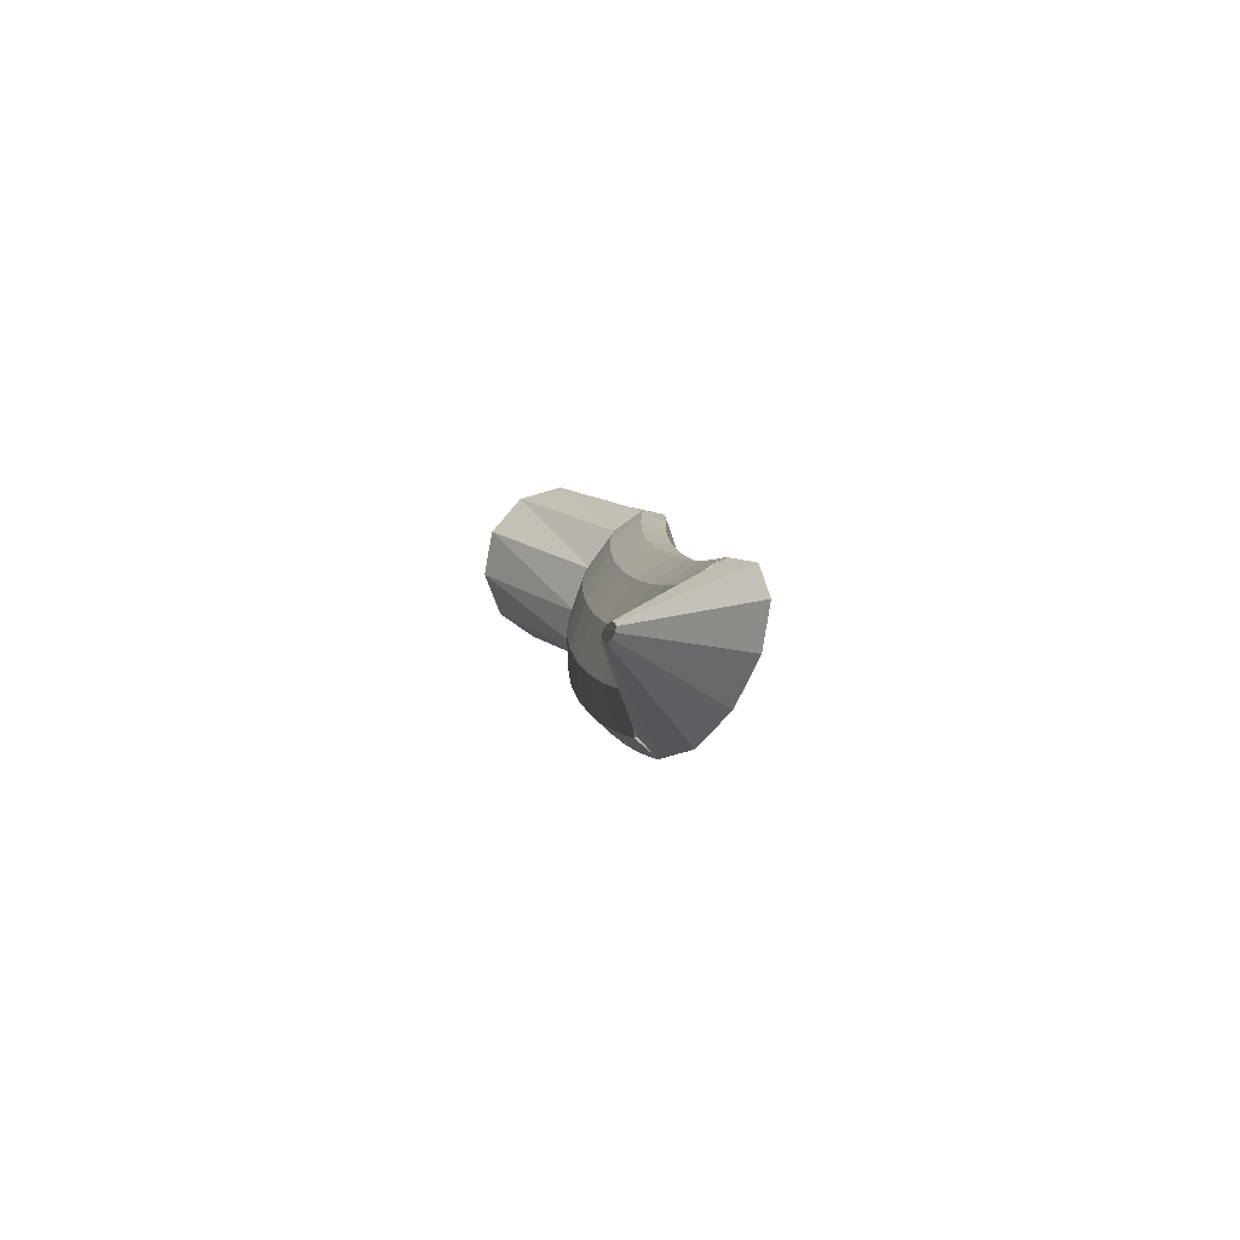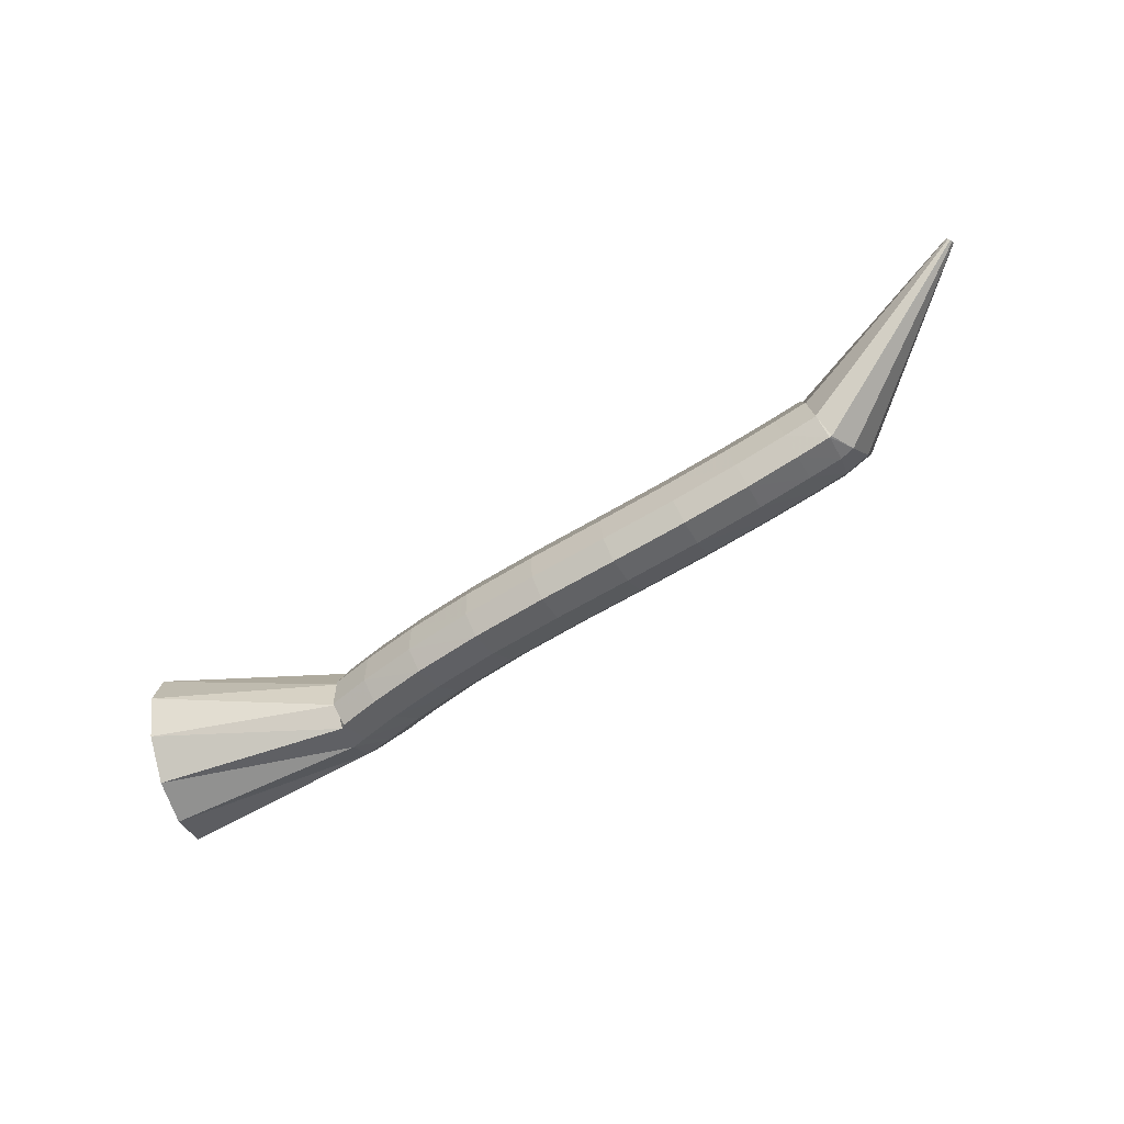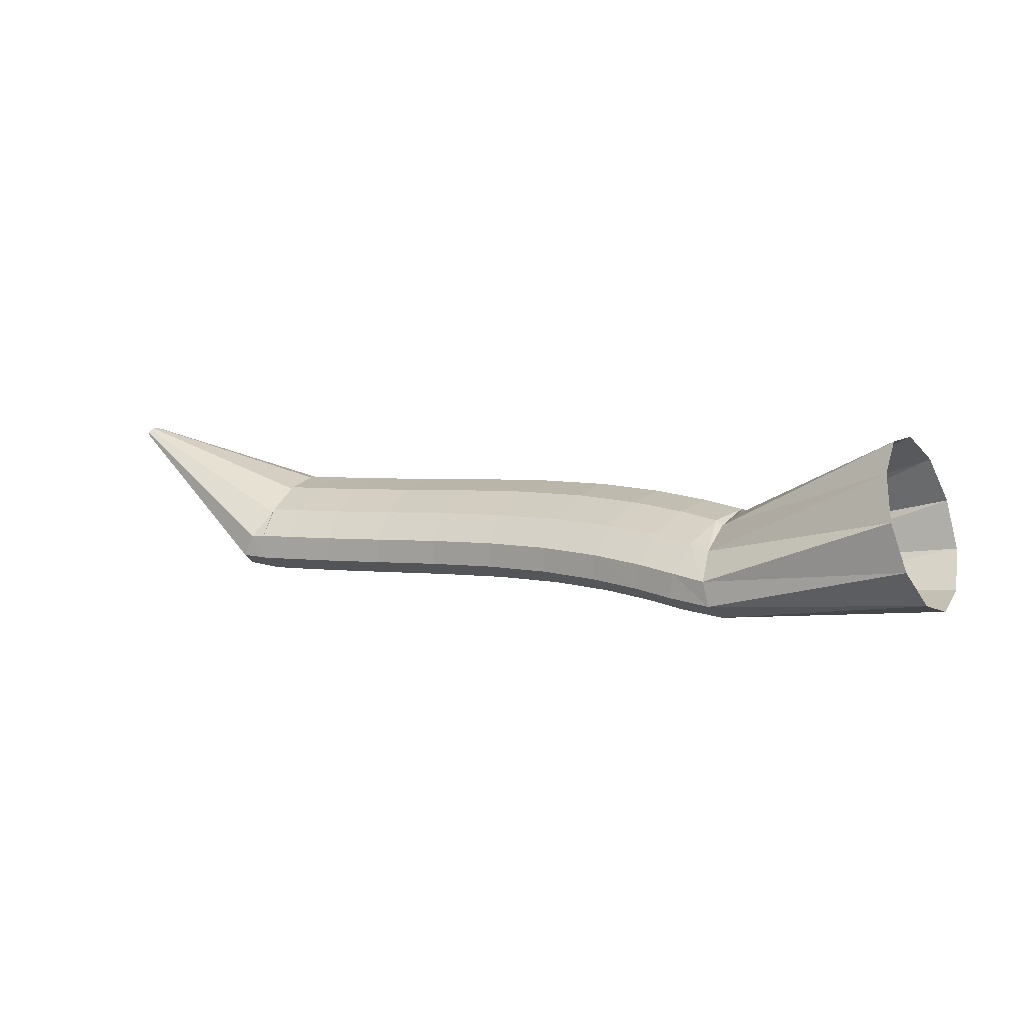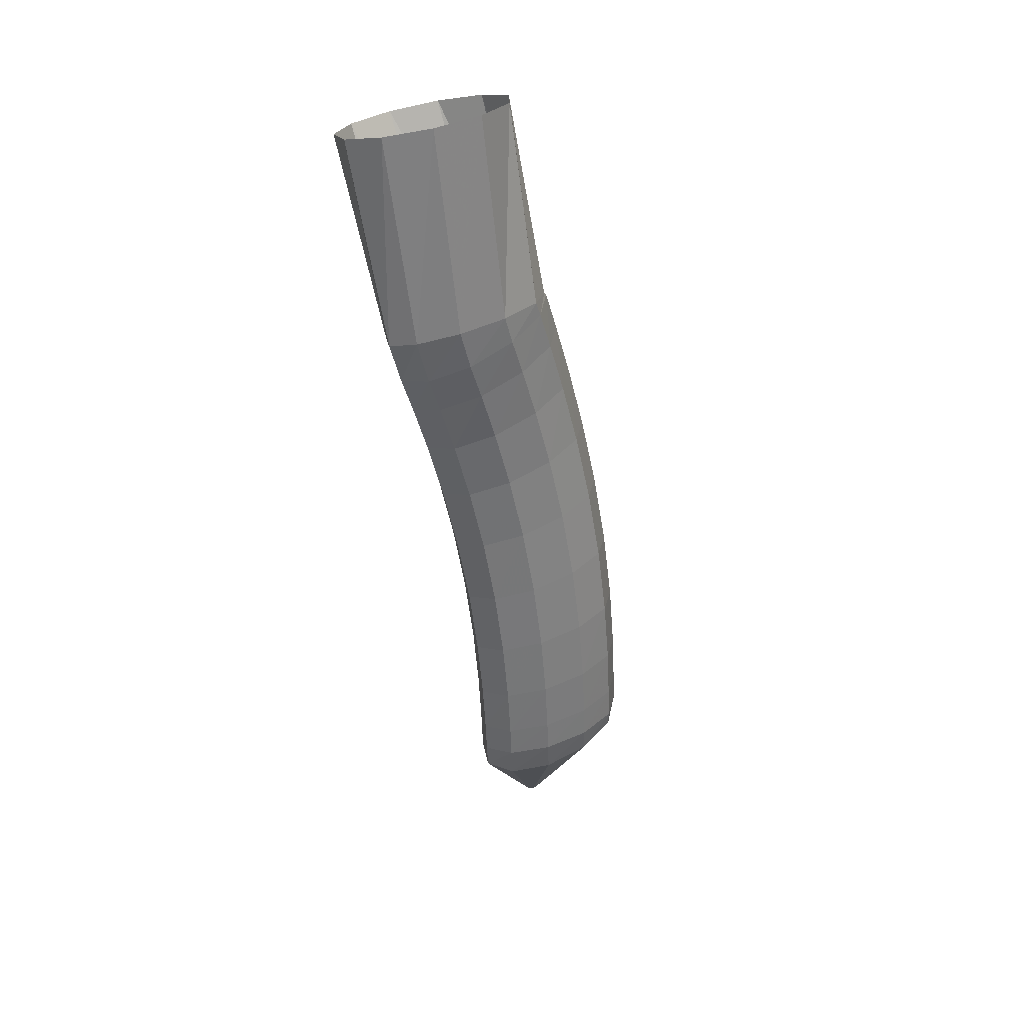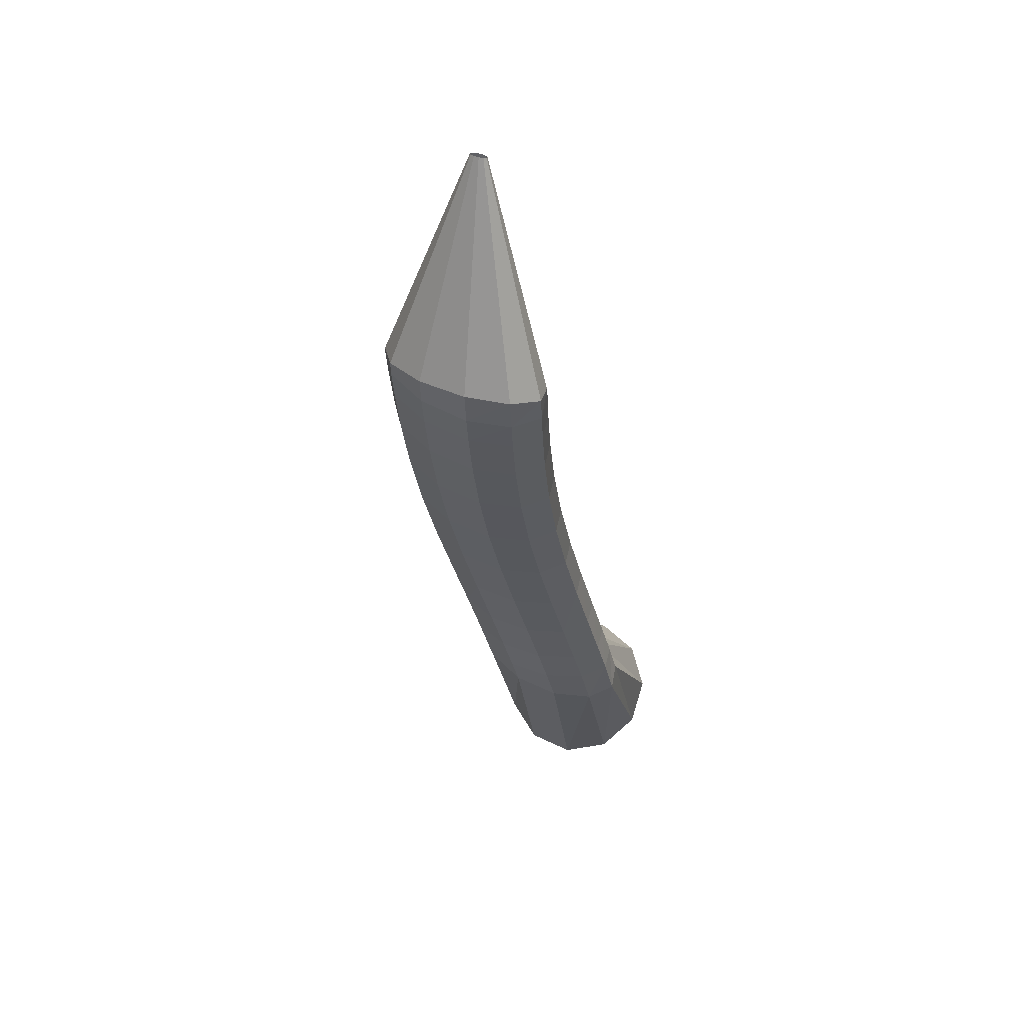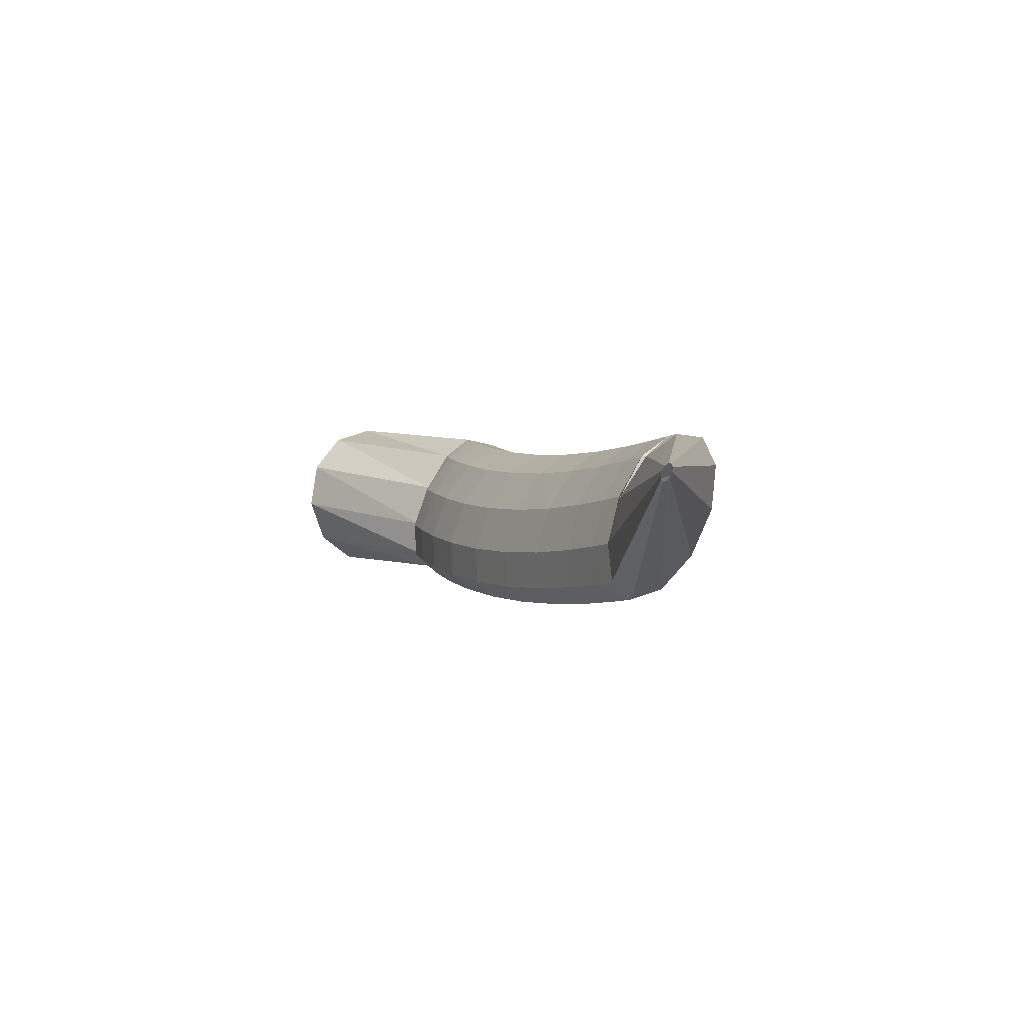
<metadata>
{"format":"obj","ext":"obj","renderer":"f3d","projection":"perspective","resolution":1024,"background":"white","views":[{"elev":9.2,"azim":-102.5,"up":"+Z"},{"elev":-61.6,"azim":-153.4,"up":"+Z"},{"elev":-4.3,"azim":33.5,"up":"+Y"},{"elev":-58.7,"azim":101.7,"up":"+Y"},{"elev":-26.2,"azim":-78.1,"up":"+Y"},{"elev":4.5,"azim":-118.8,"up":"+Z"}]}
</metadata>
<code>
g tube1
v 134.2 145.9 101.8
v 134.1 146.4 99.02
v 134.2 145.4 96.4
v 134.6 143.2 94.75
v 135.1 140.4 94.61
v 135.5 138 96.01
v 135.8 136.7 98.51
v 135.7 137 101.3
v 135.5 138.7 103.5
v 135 141.3 104.5
v 134.6 144 103.8
v 134.2 145.9 101.8
v 123.3 141.8 100.7
v 123.2 142.7 98.16
v 123.2 142.6 96.03
v 123.3 141.6 95.03
v 123.5 139.9 95.47
v 123.7 138.1 97.22
v 123.9 136.8 99.72
v 124 136.4 102.2
v 123.9 137 103.8
v 123.7 138.4 104.1
v 123.5 140.2 102.9
v 123.3 141.8 100.7
v 122.8 142.1 100.6
v 123.2 142.9 98.07
v 123.3 142.8 95.94
v 123.1 141.8 94.95
v 122.6 140.2 95.4
v 122 138.5 97.16
v 121.6 137.3 99.66
v 121.3 136.9 102.1
v 121.4 137.5 103.7
v 121.8 138.9 104
v 122.3 140.6 102.9
v 122.8 142.1 100.6
v 120.4 142.8 100.5
v 120.8 143.6 97.95
v 120.8 143.5 95.82
v 120.6 142.4 94.82
v 120.2 140.8 95.27
v 119.8 139.1 97.03
v 119.3 137.9 99.53
v 119.1 137.5 102
v 119.2 138.1 103.6
v 119.5 139.5 103.9
v 120 141.2 102.7
v 120.4 142.8 100.5
v 117.2 143.4 100.4
v 117.4 144.3 97.81
v 117.5 144.2 95.68
v 117.3 143.2 94.68
v 117 141.5 95.13
v 116.6 139.8 96.88
v 116.3 138.5 99.37
v 116.1 138.1 101.8
v 116.2 138.7 103.5
v 116.4 140.1 103.7
v 116.8 141.9 102.6
v 117.2 143.4 100.4
v 113.3 144.1 100.3
v 113.4 144.9 97.71
v 113.4 144.9 95.58
v 113.3 143.8 94.58
v 113.1 142.1 95.02
v 112.9 140.4 96.77
v 112.7 139.1 99.26
v 112.6 138.7 101.7
v 112.6 139.3 103.3
v 112.8 140.7 103.6
v 113.1 142.5 102.5
v 113.3 144.1 100.3
v 109.1 144.5 100.3
v 109.1 145.4 97.72
v 109 145.3 95.59
v 108.9 144.3 94.59
v 108.8 142.6 95.03
v 108.7 140.8 96.77
v 108.6 139.5 99.27
v 108.6 139.1 101.7
v 108.7 139.7 103.4
v 108.8 141.1 103.6
v 109 142.9 102.5
v 109.1 144.5 100.3
v 104.7 144.8 100.5
v 104.6 145.7 97.91
v 104.4 145.6 95.79
v 104.3 144.6 94.78
v 104.3 142.9 95.22
v 104.3 141.1 96.96
v 104.3 139.8 99.45
v 104.5 139.4 101.9
v 104.6 139.9 103.5
v 104.7 141.3 103.8
v 104.7 143.2 102.7
v 104.7 144.8 100.5
v 100.5 145 100.8
v 100.3 145.9 98.28
v 100 145.8 96.17
v 99.89 144.8 95.17
v 99.85 143.1 95.6
v 99.94 141.3 97.33
v 100.1 140 99.81
v 100.4 139.6 102.2
v 100.6 140.1 103.9
v 100.7 141.5 104.2
v 100.6 143.4 103
v 100.5 145 100.8
v 96.74 145.2 101.3
v 96.44 146.1 98.77
v 96.14 146 96.66
v 95.94 145 95.66
v 95.91 143.3 96.09
v 96.05 141.5 97.81
v 96.32 140.2 100.3
v 96.63 139.7 102.7
v 96.88 140.3 104.3
v 97 141.7 104.6
v 96.95 143.5 103.5
v 96.74 145.2 101.3
v 93.76 145.3 101.8
v 93.41 146.3 99.24
v 93.07 146.2 97.14
v 92.84 145.2 96.15
v 92.8 143.5 96.58
v 92.96 141.7 98.29
v 93.28 140.4 100.7
v 93.64 139.9 103.2
v 93.94 140.5 104.8
v 94.07 141.9 105.1
v 94.01 143.7 104
v 93.76 145.3 101.8
v 91.86 145.5 102.1
v 91.49 146.4 99.58
v 91.12 146.4 97.48
v 90.87 145.3 96.49
v 90.83 143.7 96.92
v 91 141.9 98.63
v 91.33 140.5 101.1
v 91.72 140 103.5
v 92.04 140.6 105.1
v 92.19 142 105.4
v 92.13 143.8 104.3
v 91.86 145.5 102.1
v 92.24 145.2 102
v 92.07 146.1 99.49
v 91.51 146.2 97.44
v 90.74 145.3 96.54
v 90 143.9 97.08
v 89.54 142.2 98.9
v 89.49 140.9 101.4
v 89.87 140.4 103.8
v 90.57 140.8 105.3
v 91.35 142 105.5
v 91.98 143.6 104.3
v 92.24 145.2 102
v 80.89 150 104.2
v 80.87 150.1 103.9
v 80.81 150.1 103.7
v 80.73 150 103.7
v 80.66 149.9 103.7
v 80.61 149.7 103.9
v 80.6 149.6 104.1
v 80.64 149.5 104.4
v 80.71 149.6 104.5
v 80.79 149.7 104.6
v 80.86 149.8 104.4
v 80.89 150 104.2
f 1 2 14
f 14 13 1
f 2 3 15
f 15 14 2
f 3 4 16
f 16 15 3
f 4 5 17
f 17 16 4
f 5 6 18
f 18 17 5
f 6 7 19
f 19 18 6
f 7 8 20
f 20 19 7
f 8 9 21
f 21 20 8
f 9 10 22
f 22 21 9
f 10 11 23
f 23 22 10
f 11 12 24
f 24 23 11
f 13 14 26
f 26 25 13
f 14 15 27
f 27 26 14
f 15 16 28
f 28 27 15
f 16 17 29
f 29 28 16
f 17 18 30
f 30 29 17
f 18 19 31
f 31 30 18
f 19 20 32
f 32 31 19
f 20 21 33
f 33 32 20
f 21 22 34
f 34 33 21
f 22 23 35
f 35 34 22
f 23 24 36
f 36 35 23
f 25 26 38
f 38 37 25
f 26 27 39
f 39 38 26
f 27 28 40
f 40 39 27
f 28 29 41
f 41 40 28
f 29 30 42
f 42 41 29
f 30 31 43
f 43 42 30
f 31 32 44
f 44 43 31
f 32 33 45
f 45 44 32
f 33 34 46
f 46 45 33
f 34 35 47
f 47 46 34
f 35 36 48
f 48 47 35
f 37 38 50
f 50 49 37
f 38 39 51
f 51 50 38
f 39 40 52
f 52 51 39
f 40 41 53
f 53 52 40
f 41 42 54
f 54 53 41
f 42 43 55
f 55 54 42
f 43 44 56
f 56 55 43
f 44 45 57
f 57 56 44
f 45 46 58
f 58 57 45
f 46 47 59
f 59 58 46
f 47 48 60
f 60 59 47
f 49 50 62
f 62 61 49
f 50 51 63
f 63 62 50
f 51 52 64
f 64 63 51
f 52 53 65
f 65 64 52
f 53 54 66
f 66 65 53
f 54 55 67
f 67 66 54
f 55 56 68
f 68 67 55
f 56 57 69
f 69 68 56
f 57 58 70
f 70 69 57
f 58 59 71
f 71 70 58
f 59 60 72
f 72 71 59
f 61 62 74
f 74 73 61
f 62 63 75
f 75 74 62
f 63 64 76
f 76 75 63
f 64 65 77
f 77 76 64
f 65 66 78
f 78 77 65
f 66 67 79
f 79 78 66
f 67 68 80
f 80 79 67
f 68 69 81
f 81 80 68
f 69 70 82
f 82 81 69
f 70 71 83
f 83 82 70
f 71 72 84
f 84 83 71
f 73 74 86
f 86 85 73
f 74 75 87
f 87 86 74
f 75 76 88
f 88 87 75
f 76 77 89
f 89 88 76
f 77 78 90
f 90 89 77
f 78 79 91
f 91 90 78
f 79 80 92
f 92 91 79
f 80 81 93
f 93 92 80
f 81 82 94
f 94 93 81
f 82 83 95
f 95 94 82
f 83 84 96
f 96 95 83
f 85 86 98
f 98 97 85
f 86 87 99
f 99 98 86
f 87 88 100
f 100 99 87
f 88 89 101
f 101 100 88
f 89 90 102
f 102 101 89
f 90 91 103
f 103 102 90
f 91 92 104
f 104 103 91
f 92 93 105
f 105 104 92
f 93 94 106
f 106 105 93
f 94 95 107
f 107 106 94
f 95 96 108
f 108 107 95
f 97 98 110
f 110 109 97
f 98 99 111
f 111 110 98
f 99 100 112
f 112 111 99
f 100 101 113
f 113 112 100
f 101 102 114
f 114 113 101
f 102 103 115
f 115 114 102
f 103 104 116
f 116 115 103
f 104 105 117
f 117 116 104
f 105 106 118
f 118 117 105
f 106 107 119
f 119 118 106
f 107 108 120
f 120 119 107
f 109 110 122
f 122 121 109
f 110 111 123
f 123 122 110
f 111 112 124
f 124 123 111
f 112 113 125
f 125 124 112
f 113 114 126
f 126 125 113
f 114 115 127
f 127 126 114
f 115 116 128
f 128 127 115
f 116 117 129
f 129 128 116
f 117 118 130
f 130 129 117
f 118 119 131
f 131 130 118
f 119 120 132
f 132 131 119
f 121 122 134
f 134 133 121
f 122 123 135
f 135 134 122
f 123 124 136
f 136 135 123
f 124 125 137
f 137 136 124
f 125 126 138
f 138 137 125
f 126 127 139
f 139 138 126
f 127 128 140
f 140 139 127
f 128 129 141
f 141 140 128
f 129 130 142
f 142 141 129
f 130 131 143
f 143 142 130
f 131 132 144
f 144 143 131
f 133 134 146
f 146 145 133
f 134 135 147
f 147 146 134
f 135 136 148
f 148 147 135
f 136 137 149
f 149 148 136
f 137 138 150
f 150 149 137
f 138 139 151
f 151 150 138
f 139 140 152
f 152 151 139
f 140 141 153
f 153 152 140
f 141 142 154
f 154 153 141
f 142 143 155
f 155 154 142
f 143 144 156
f 156 155 143
f 145 146 158
f 158 157 145
f 146 147 159
f 159 158 146
f 147 148 160
f 160 159 147
f 148 149 161
f 161 160 148
f 149 150 162
f 162 161 149
f 150 151 163
f 163 162 150
f 151 152 164
f 164 163 151
f 152 153 165
f 165 164 152
f 153 154 166
f 166 165 153
f 154 155 167
f 167 166 154
f 155 156 168
f 168 167 155

</code>
